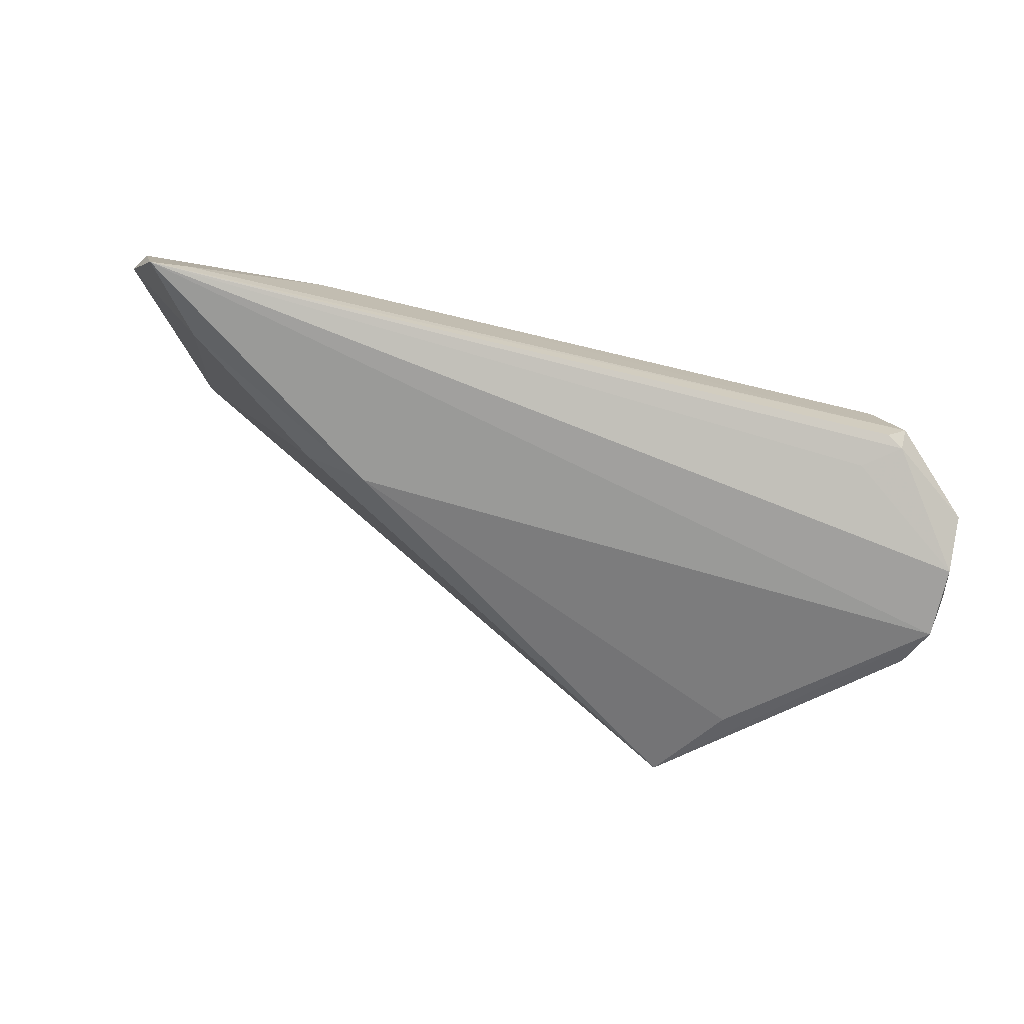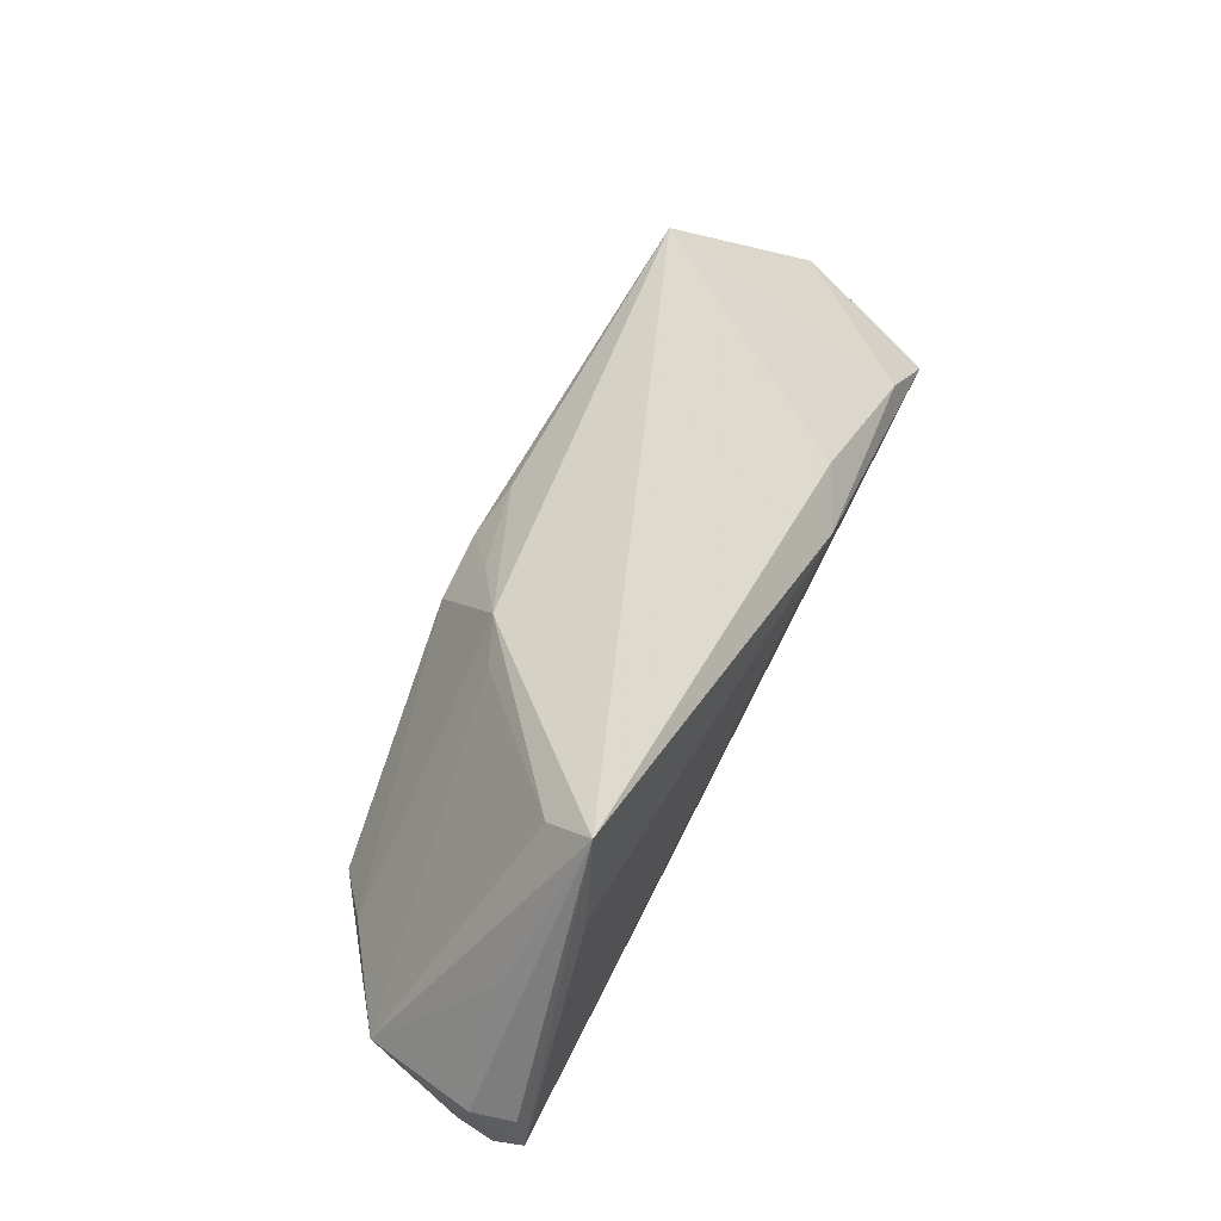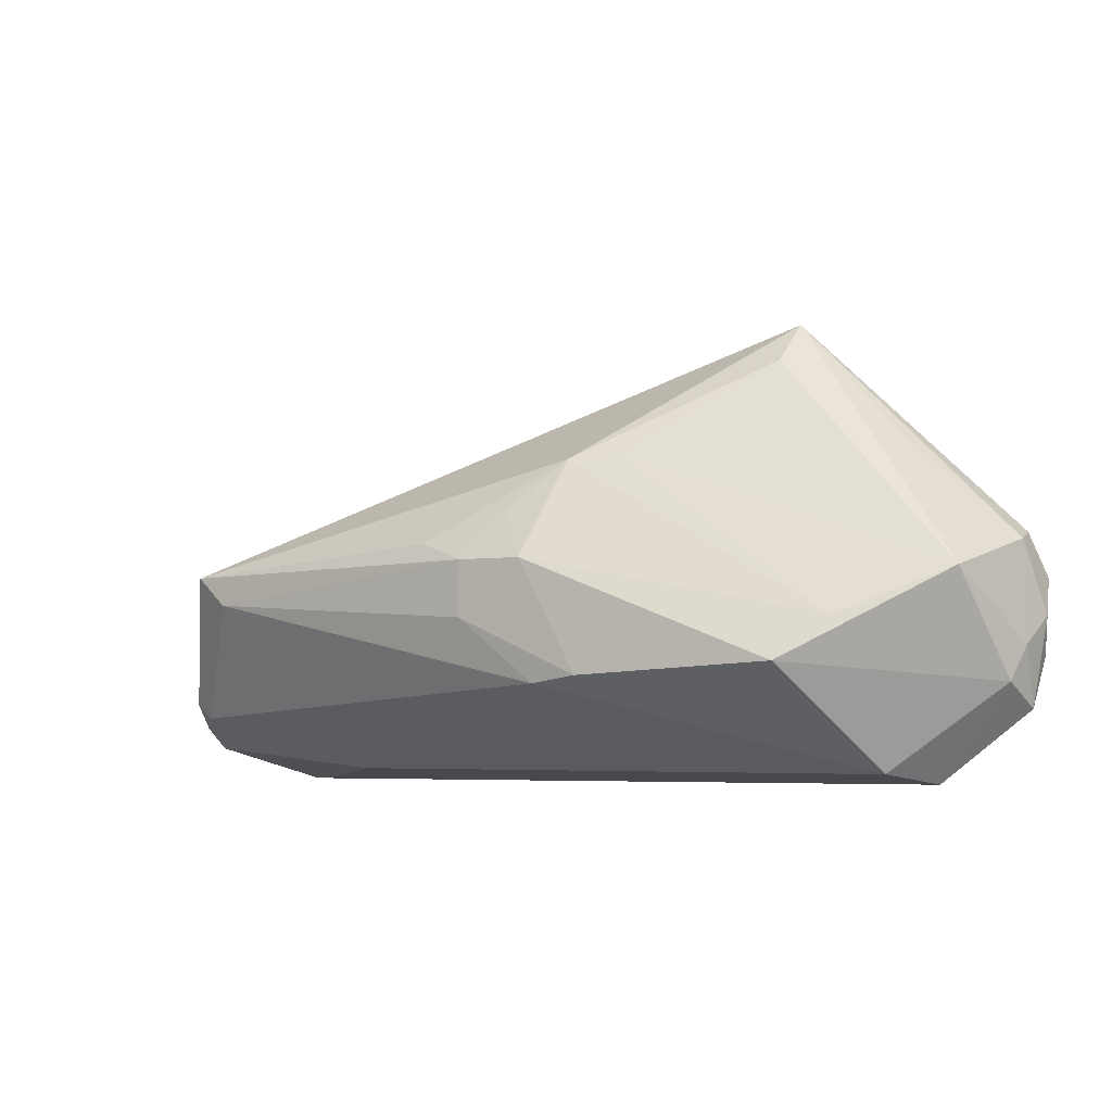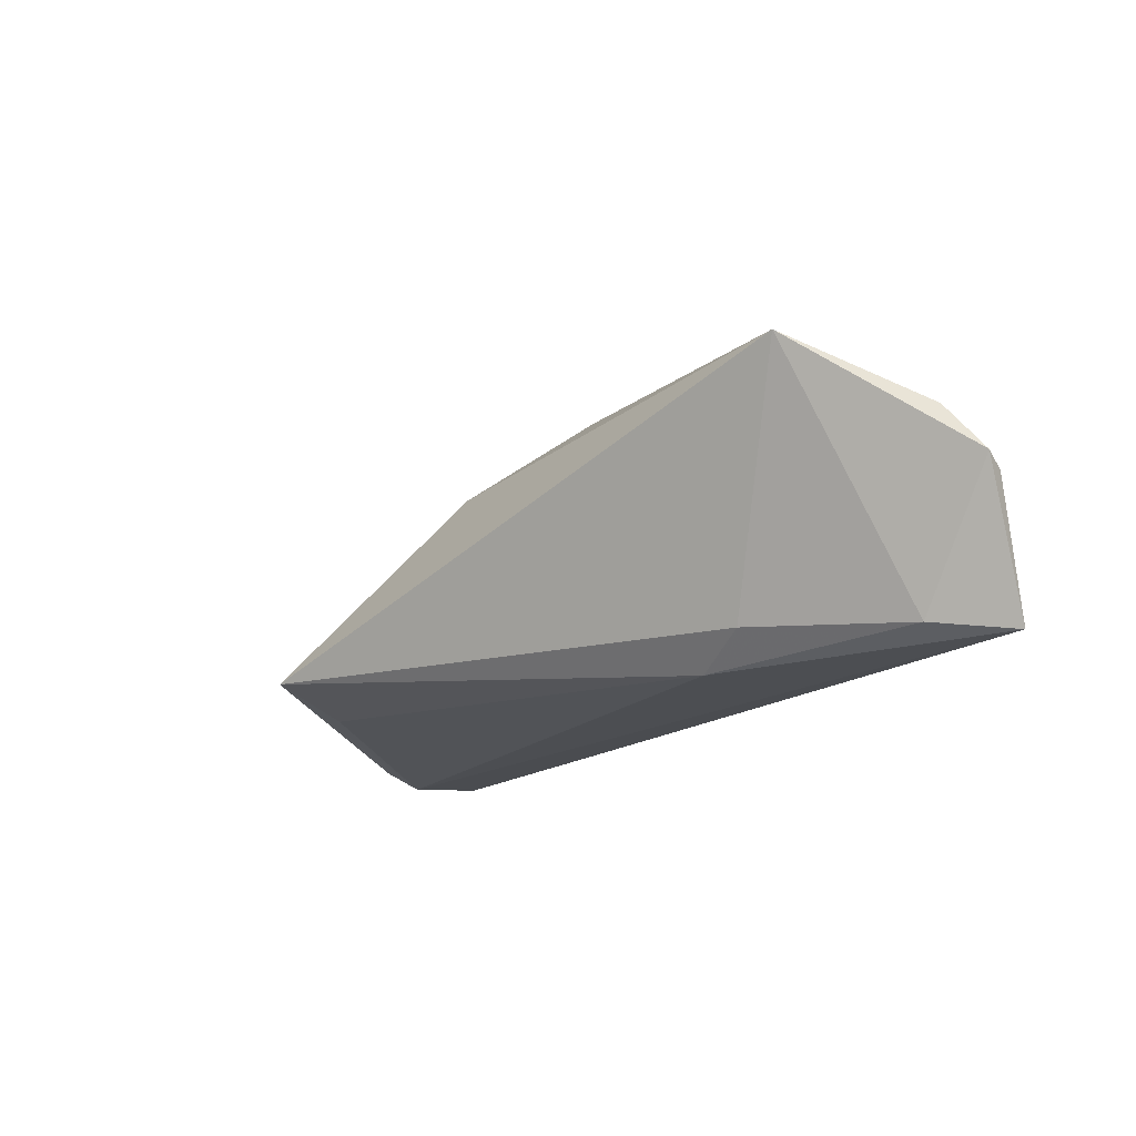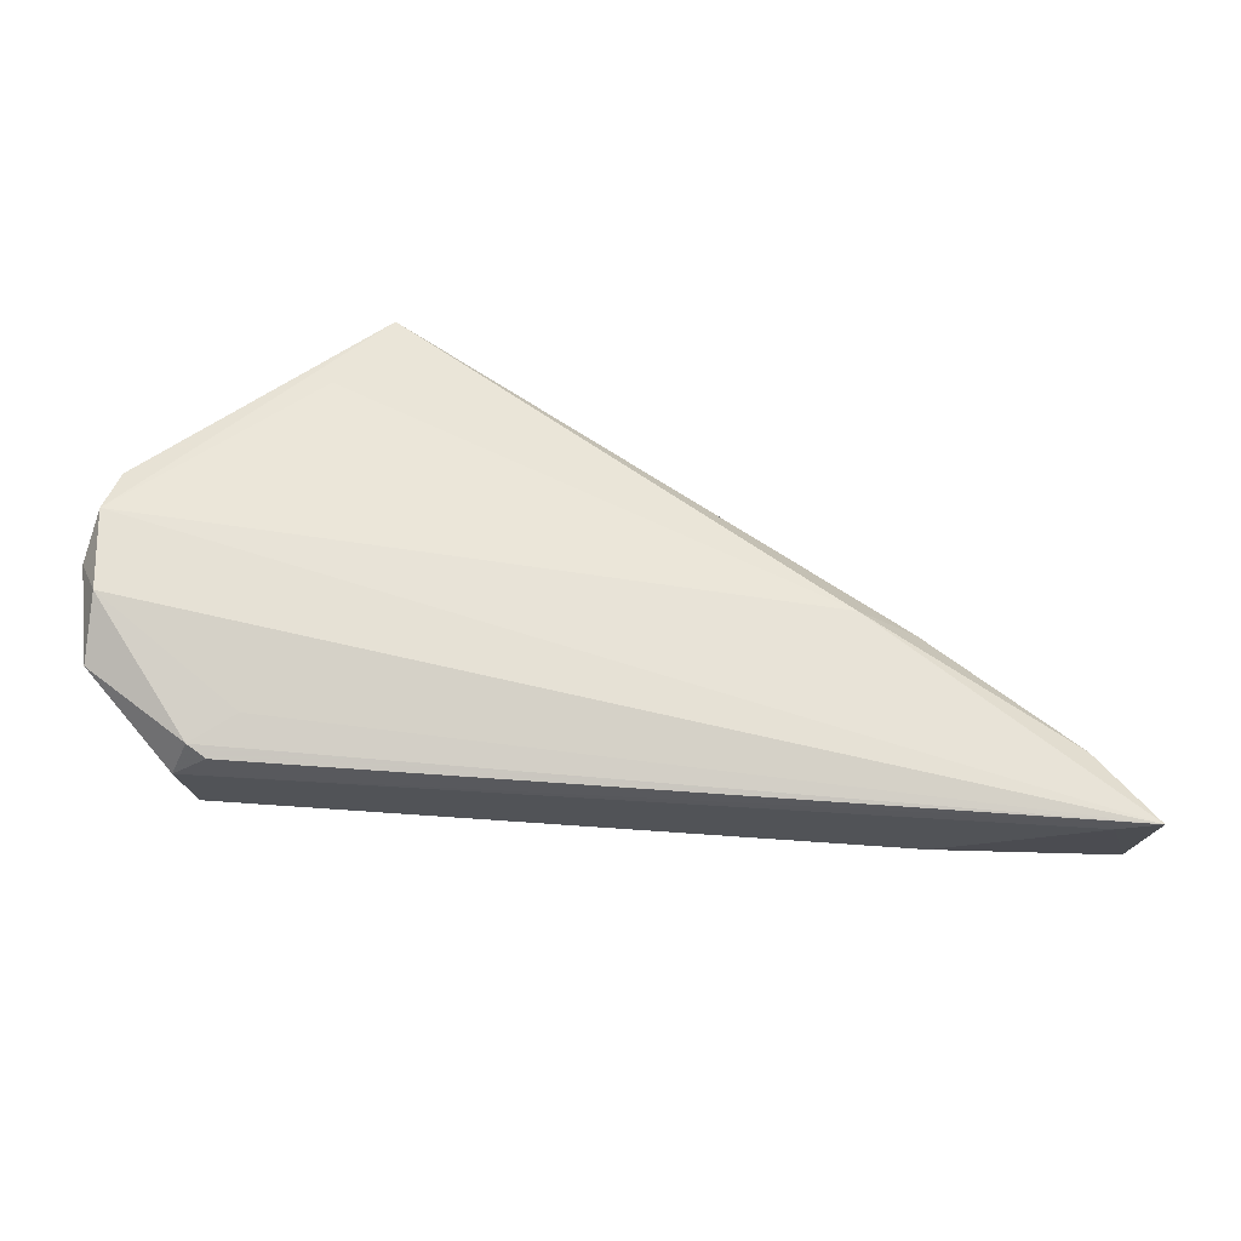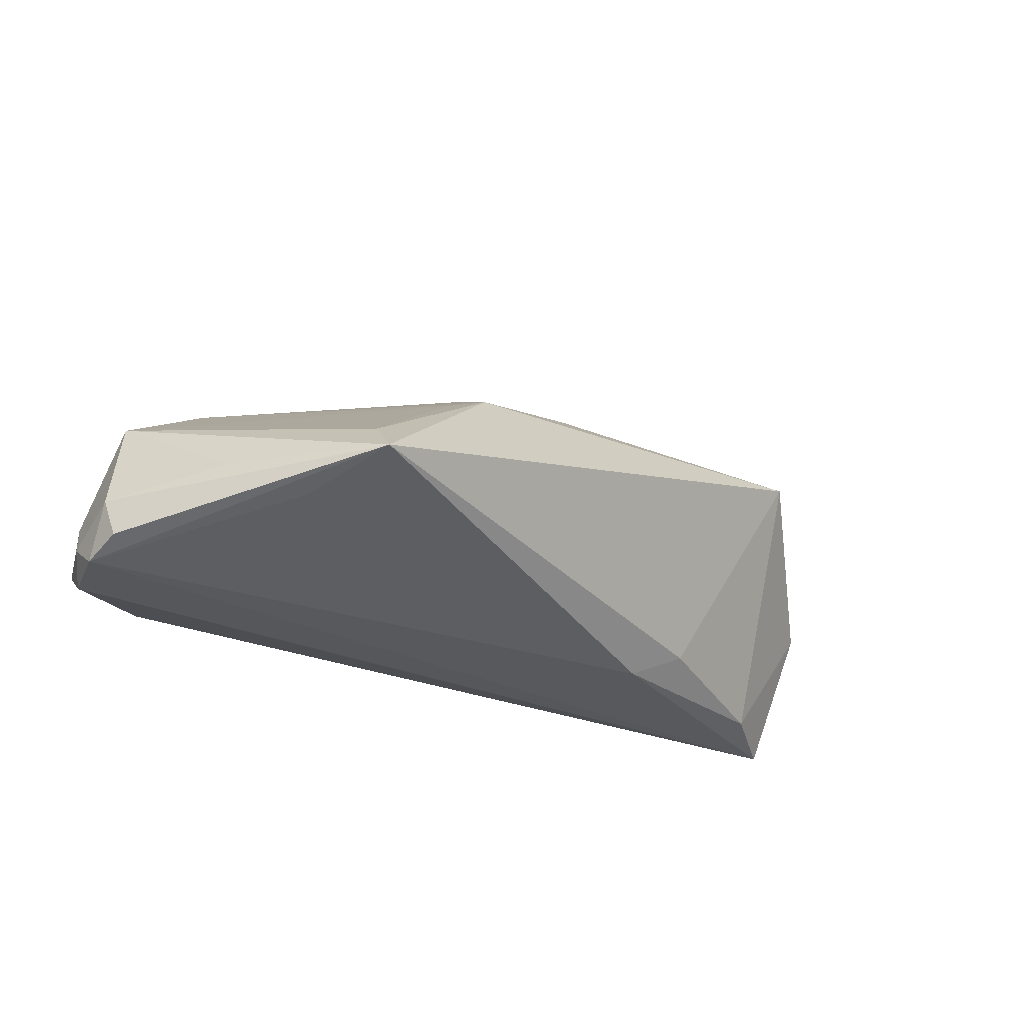
<metadata>
{"format":"obj","ext":"obj","renderer":"f3d","projection":"perspective","resolution":1024,"background":"white","views":[{"elev":-68.0,"azim":-14.6,"up":"+Z"},{"elev":75.2,"azim":116.8,"up":"+Y"},{"elev":-5.4,"azim":34.1,"up":"+Y"},{"elev":-17.4,"azim":-117.4,"up":"+Z"},{"elev":-30.1,"azim":168.1,"up":"+Y"},{"elev":-30.5,"azim":156.8,"up":"+Z"}]}
</metadata>
<code>
v 0.006717 -0.001833 0.01745
v -0.03544 -0.0121 0.01227
v 0.01359 0.0104 0.007386
v 0.04547 -0.02708 -0.008359
v -0.02094 -0.0064 -0.01765
v 0.007767 -0.01591 0.0164
v -0.03997 -0.005305 0.01514
v -0.05601 -0.02039 0.0003371
v 0.05457 -5.679e-05 -0.01111
v 0.0335 0.01644 -0.01423
v -0.05185 -0.02708 -0.01724
v -0.02842 -0.006309 -0.01388
v -0.001367 -0.001696 0.01765
v 0.0421 0.01145 -0.00913
v 0.04259 -0.02588 -0.0005192
v 0.05325 0.001169 -0.0161
v 0.04452 -0.02593 -0.01275
v -0.05445 -0.02299 -0.001066
v 0.04166 -0.009101 0.01006
v 0.03984 -0.02285 -0.01419
v -0.04523 -0.01902 -0.01581
v 0.05253 -0.003766 0.001993
v -0.03178 -0.02553 -0.003392
v 0.05549 -0.01184 -0.00928
v 0.01367 -0.01512 0.01674
v 0.05459 -0.01282 -0.01705
v 0.04245 -0.02708 -0.01222
v -0.007691 0.0005634 0.0162
v -0.04427 -0.001694 0.01475
v -0.05225 -0.01738 0.006282
v -0.0499 -0.01915 0.006494
v 0.05447 -0.01591 -0.006998
v -0.001506 -0.008287 0.01755
v 0.05494 -0.004029 -0.01765
v 0.03682 -0.014 0.01442
v 0.02705 0.02207 -0.006588
v 0.008217 0.009972 0.00969
v 0.05471 -0.01877 -0.01276
v 0.05601 -0.0085 -0.01416
v -0.04747 -0.02703 -0.01504
v 0.02716 0.02708 -0.01184
v 0.002644 0.004051 0.01388
f 8 29 21
f 41 29 37
f 21 5 11
f 8 21 11
f 12 29 41
f 12 21 29
f 41 5 12
f 12 5 21
f 32 22 35
f 32 24 22
f 30 29 8
f 31 30 8
f 35 22 19
f 36 22 41
f 41 37 36
f 35 19 1
f 1 19 37
f 4 11 27
f 9 16 41
f 22 24 9
f 41 16 34
f 26 11 34
f 34 11 5
f 16 9 34
f 38 32 4
f 24 32 38
f 2 31 6
f 29 30 7
f 30 31 7
f 31 2 7
f 7 2 6
f 4 32 15
f 15 32 35
f 22 36 3
f 3 36 37
f 3 19 22
f 37 19 3
f 35 1 25
f 25 15 35
f 6 15 25
f 28 37 29
f 20 11 26
f 41 22 14
f 14 9 41
f 22 9 14
f 10 5 41
f 41 34 10
f 10 34 5
f 39 9 24
f 39 34 9
f 26 34 39
f 39 38 26
f 24 38 39
f 4 27 17
f 17 38 4
f 26 38 17
f 17 20 26
f 17 27 11
f 11 20 17
f 4 15 23
f 6 31 23
f 23 15 6
f 33 25 1
f 33 7 6
f 6 25 33
f 42 1 37
f 37 28 42
f 8 11 18
f 18 31 8
f 18 23 31
f 1 42 13
f 13 42 28
f 13 28 29
f 13 33 1
f 29 7 13
f 7 33 13
f 40 18 11
f 23 18 40
f 40 11 4
f 4 23 40

</code>
